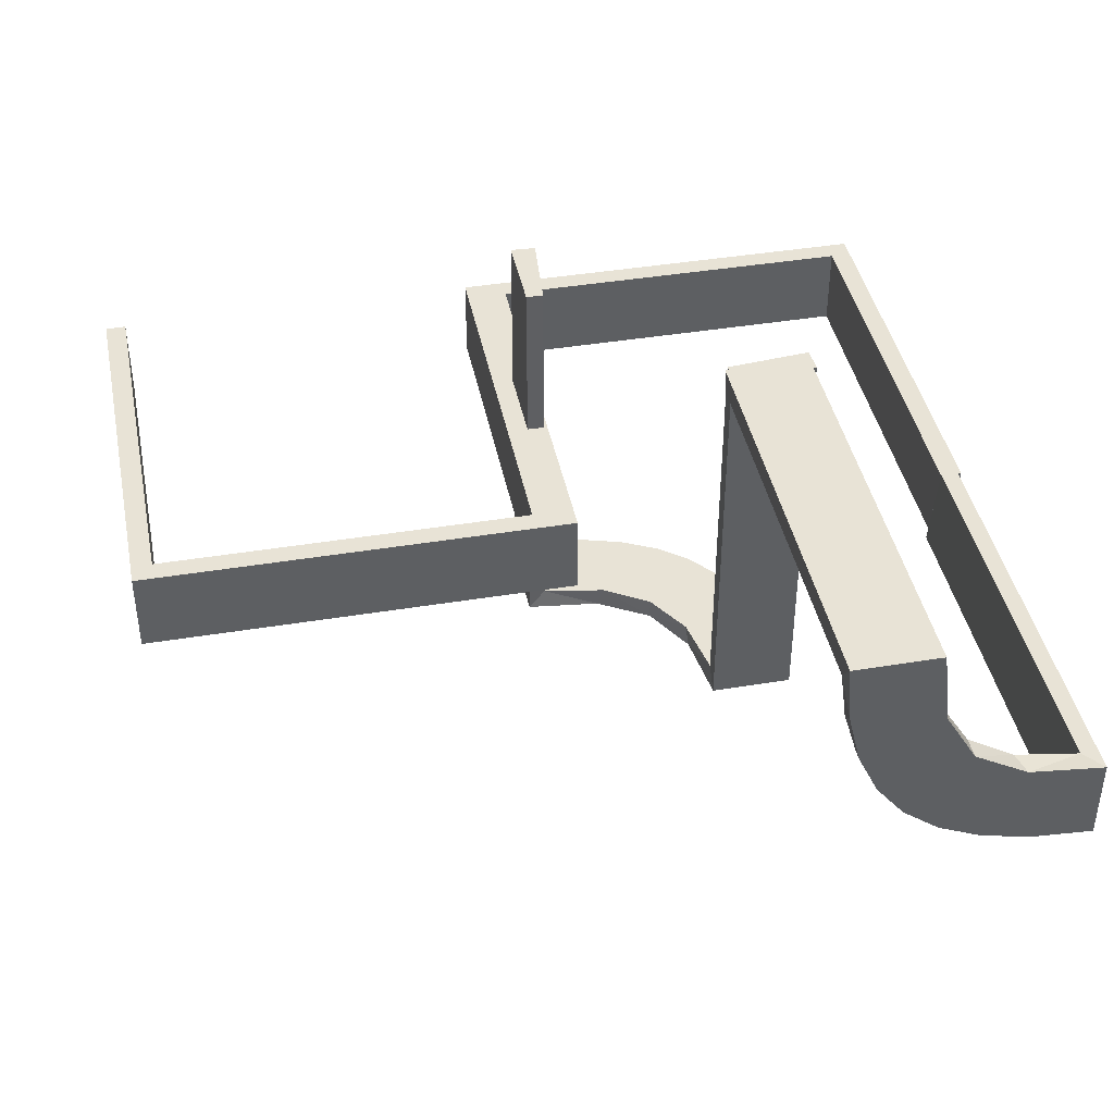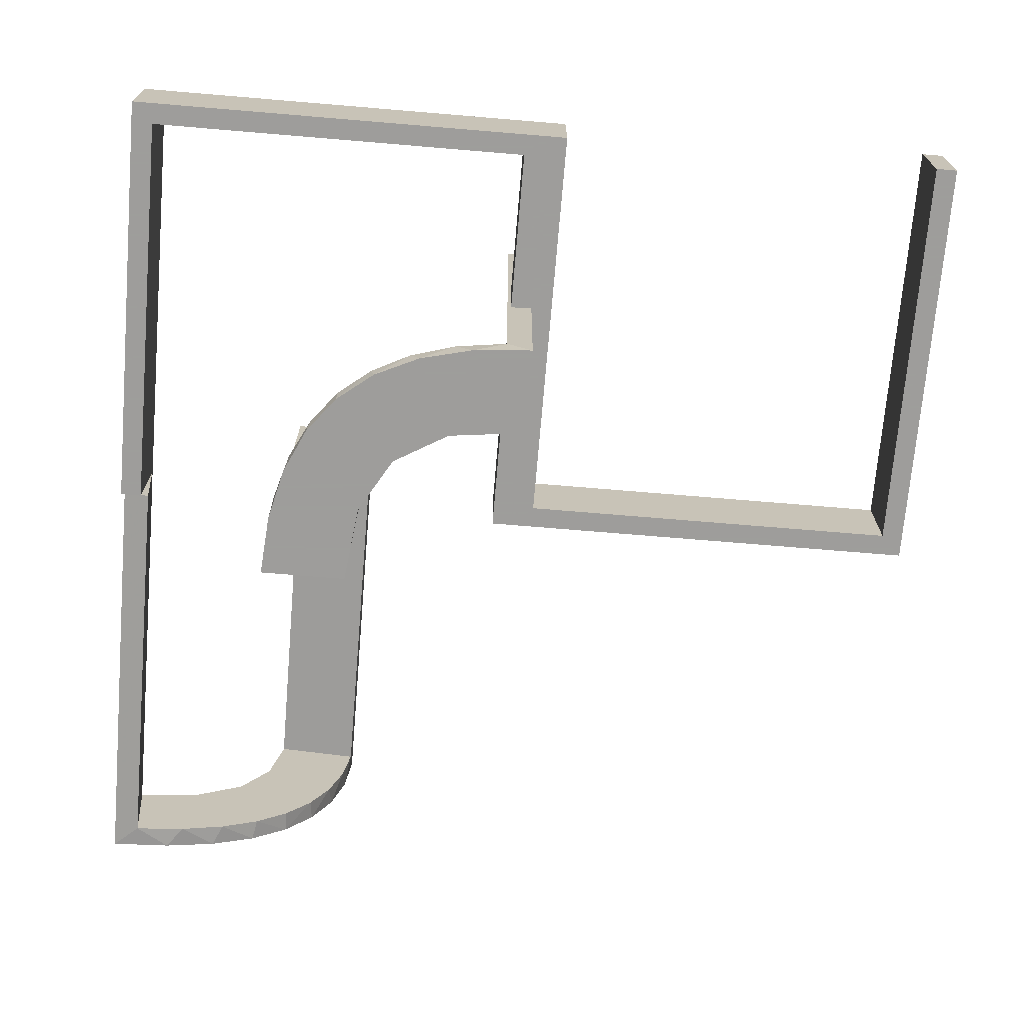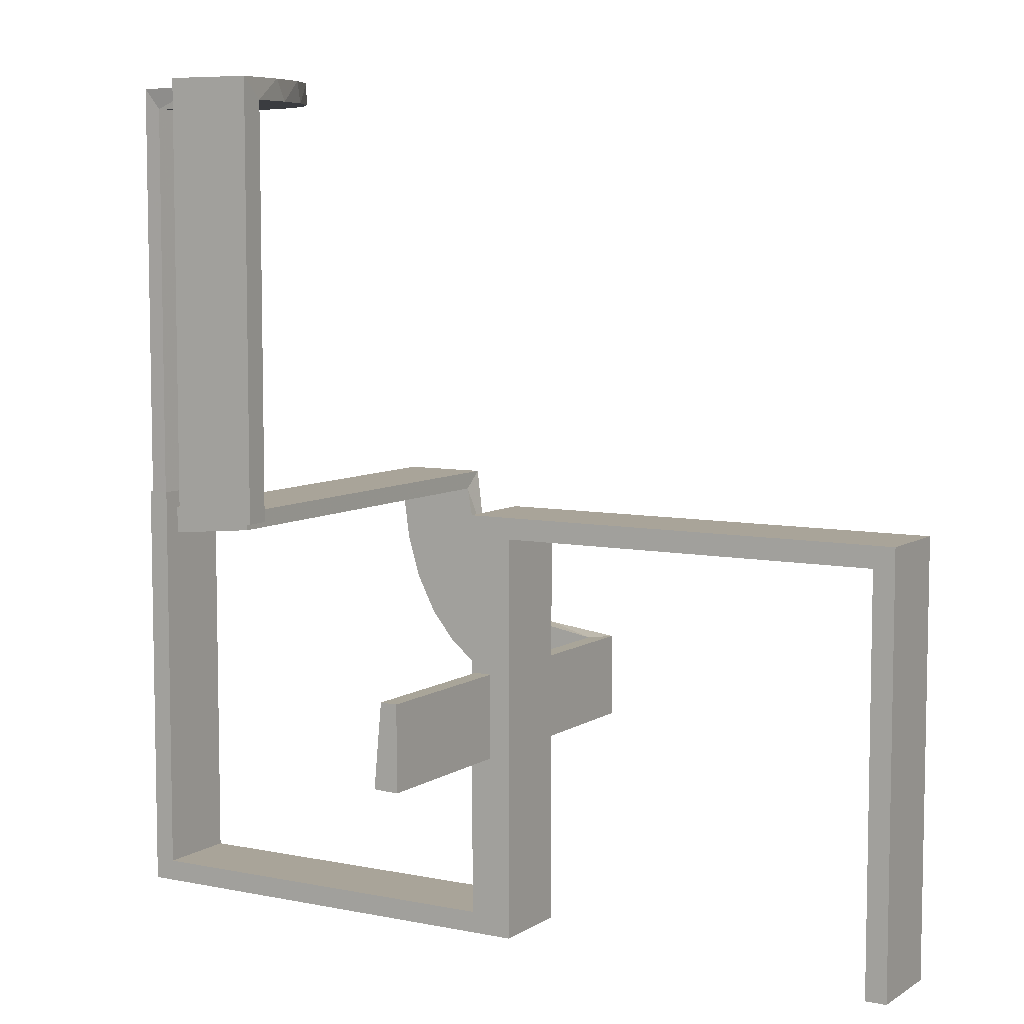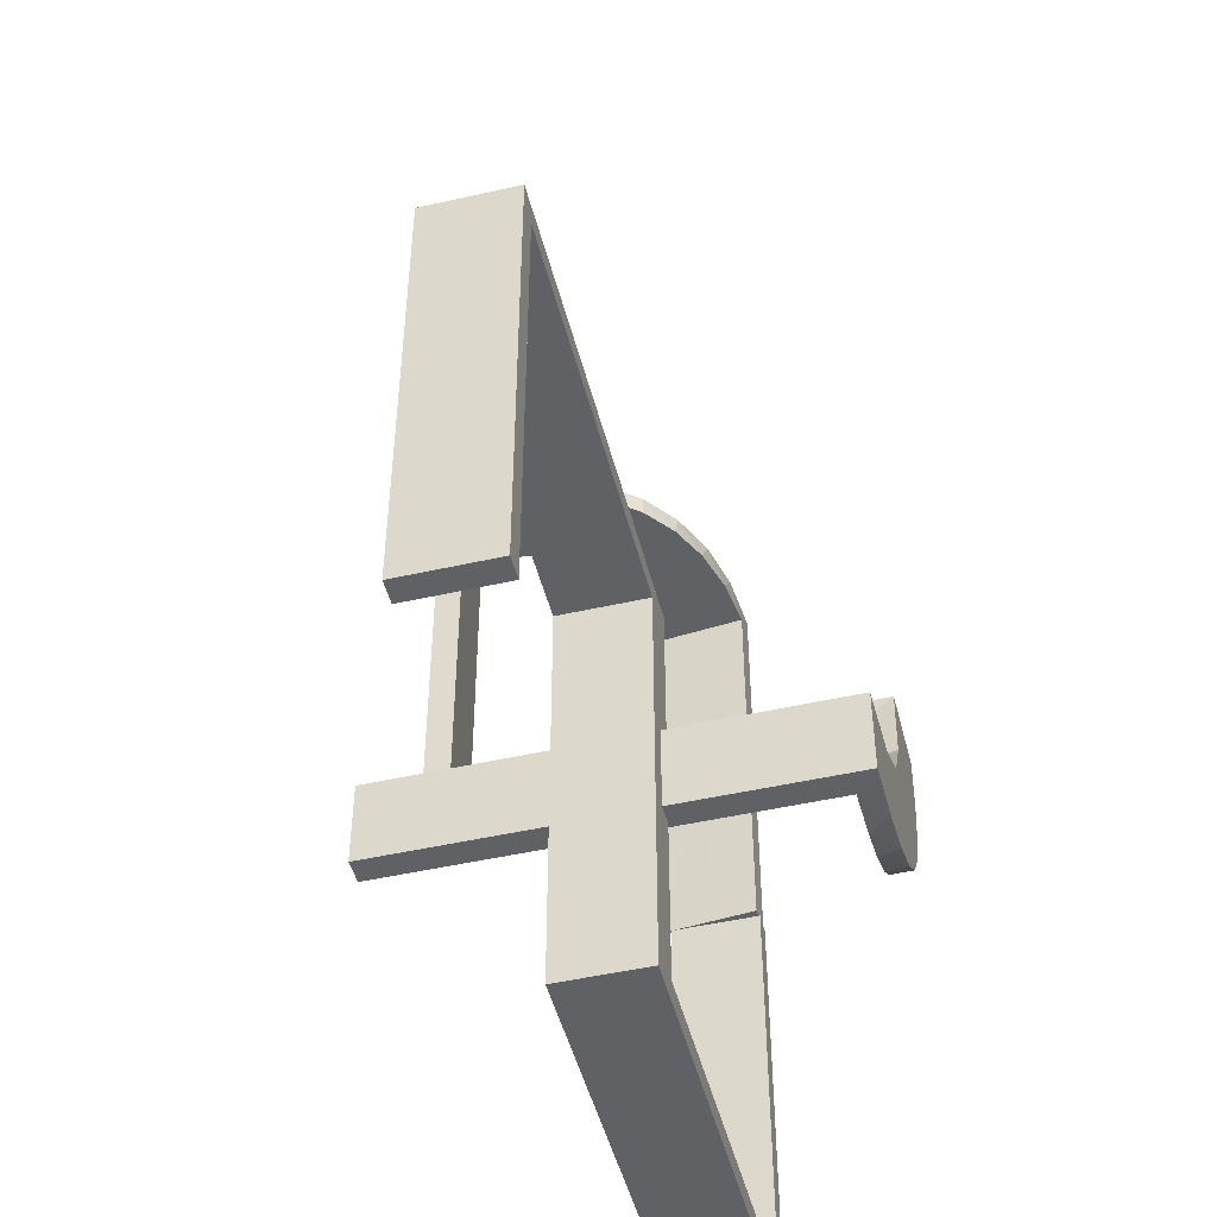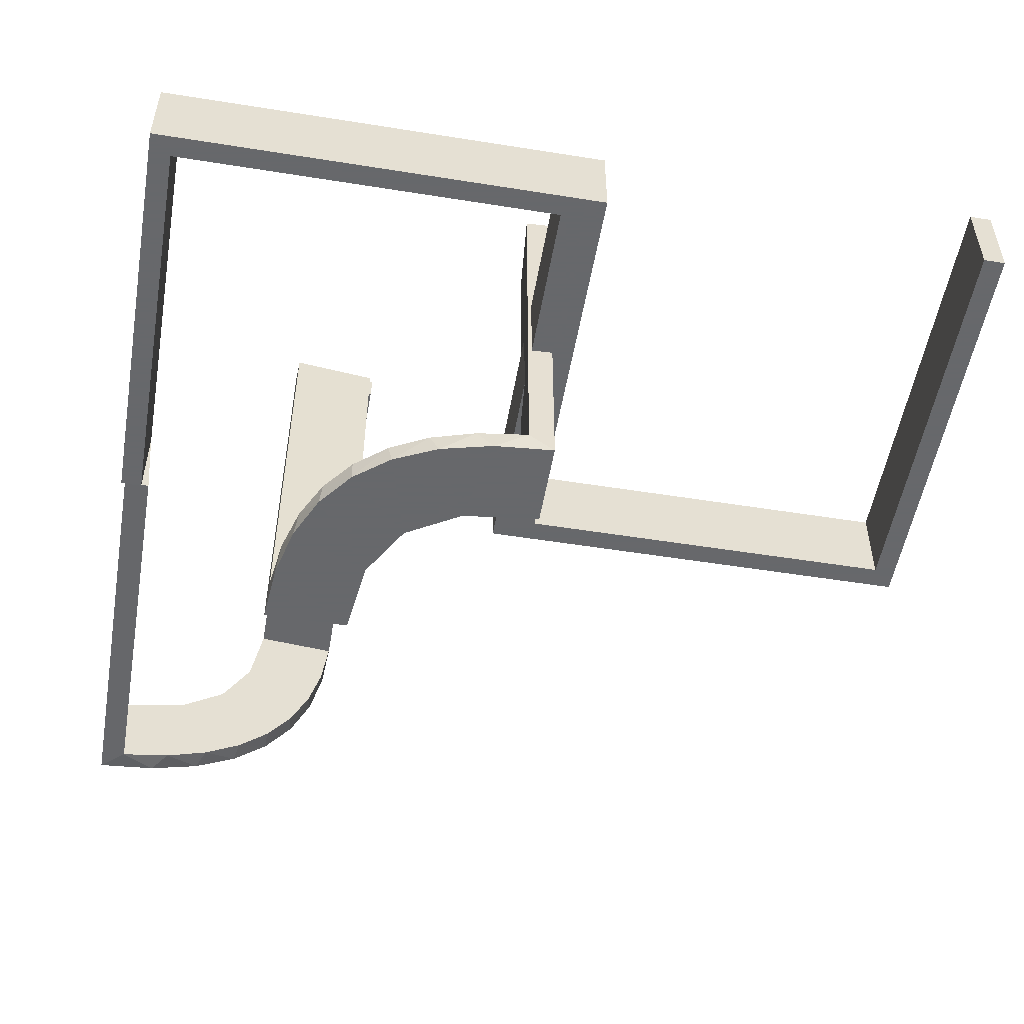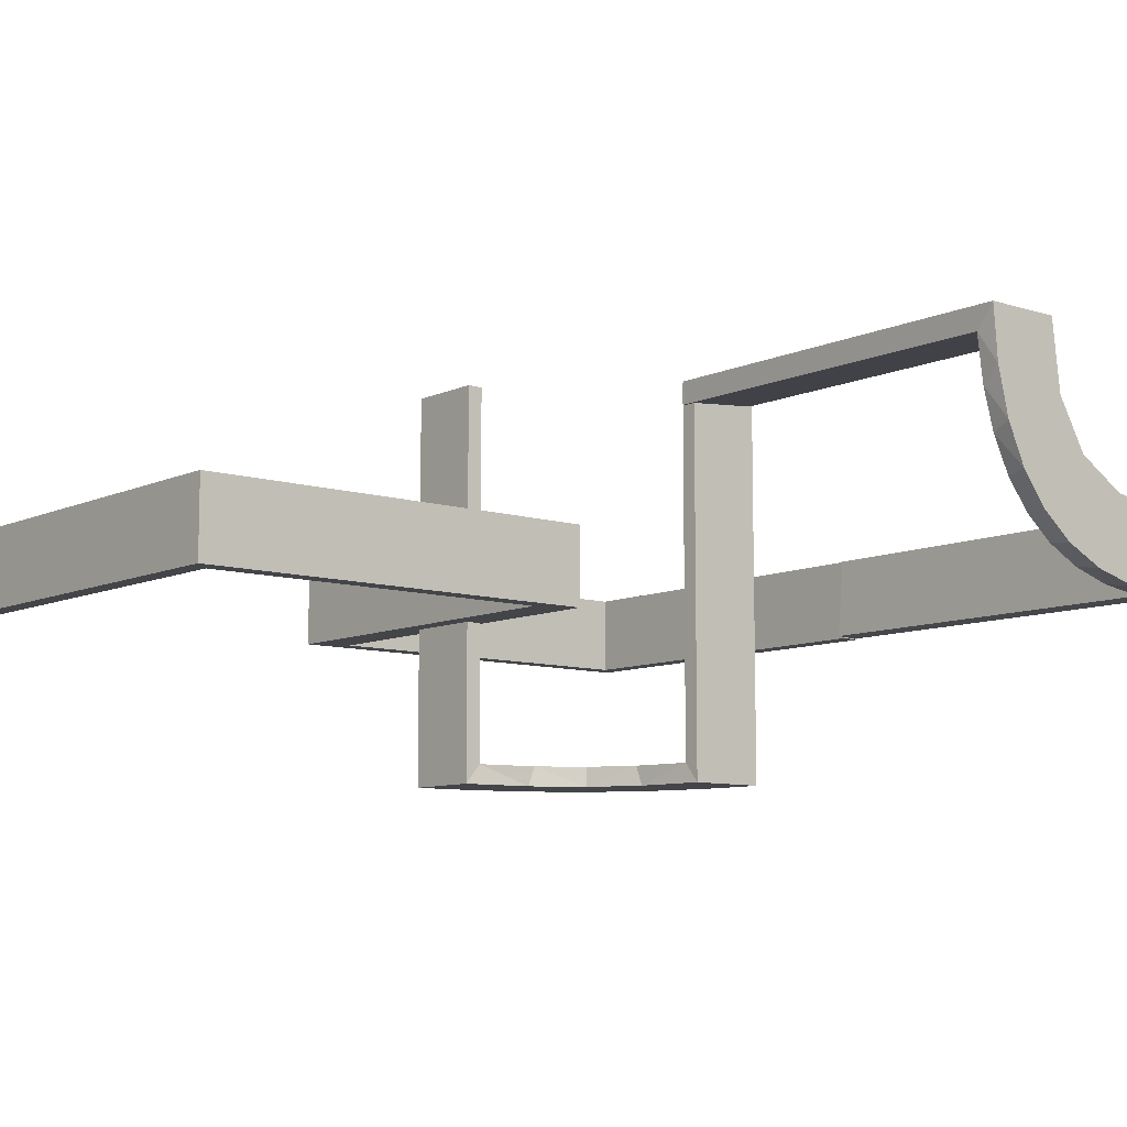
<metadata>
{"format":"obj","ext":"obj","renderer":"f3d","projection":"perspective","resolution":1024,"background":"white","views":[{"elev":41.6,"azim":-11.3,"up":"+Y"},{"elev":-70.7,"azim":175.2,"up":"+Y"},{"elev":7.2,"azim":-149.4,"up":"+Z"},{"elev":-48.4,"azim":-75.8,"up":"+Z"},{"elev":-52.3,"azim":170.2,"up":"+Y"},{"elev":-9.0,"azim":-39.8,"up":"+Y"}]}
</metadata>
<code>
v 0 0 -0.2861
v 0 0 -0.1861
v 0 0.25 -0.2111
v 0 0.25 -0.2861
v 0 0.25 -0.2361
v 0 0.25 -0.2611
v 0 0.375 -0.2111
v 0 0.375 -0.2361
v 0 0.375 -0.2611
v 0 0.5 -0.2861
v 0 0.5 -0.2361
v 0 0.5 -0.1861
v 0 0.3 0
v 0 0.3 -0.5
v 0 0.2 0
v 0 0.2 -0.5
v 0.02499 0.5 -0.2354
v 0.02499 0.3812 -0.2354
v 0.02499 0.2625 -0.2354
v 0.271 0.4781 0.2375
v 0.271 0.4781 0.1188
v 0.3065 0.4117 0.5
v 0.2246 0.3812 -0.008806
v 0.2246 0.2625 -0.008806
v 0.475 0.3 0
v 0.475 0.3 -0.475
v 0.475 0.2 0
v 0.475 0.2 -0.475
v 0.2944 0 -0.05548
v 0.4263 0.2064 0.5
v 0.2456 0.5008 0
v 0.2456 0.5008 0.125
v 0.2456 0.5008 0.25
v 0.1956 0.5008 0
v 0.1956 0.5008 0.25
v 0.1956 0.5008 0.5
v 0.2463 0.4758 0
v 0.2463 0.4758 0.2375
v 0.2463 0.4758 0.1188
v 0.4729 0.2762 0.2375
v 0.4729 0.2762 0.1188
v 0.02041 0.5 -0.186
v 0.02041 0.3417 -0.186
v 0.02041 0.1833 -0.186
v 0.02041 0.025 -0.186
v 0.2958 0.4804 0
v 0.2958 0.4804 0.475
v 0.2958 0.4804 0.3167
v 0.2958 0.4804 0.1583
v 0.0227 0.3812 -0.2107
v 0.0227 0.2625 -0.2107
v 0.2796 0 -0.1157
v 0.2493 0.5 -0.0111
v 0.2493 0.3812 -0.0111
v 0.2493 0.2625 -0.0111
v 0.4684 0.2267 0.2375
v 0.4684 0.2267 0.1188
v 0.3 0 0.01389
v 0.3 0.5 0.01389
v 0.3435 0.3486 0.5
v 0.3435 0.3486 0.475
v 0.3101 0.2479 0.475
v 0.25 0.25 0.01389
v 0.25 0.375 0.01389
v 0.25 0.5 0.01389
v 0.06937 0 -0.2805
v 0.2706 0.5008 0.125
v 0.2706 0.5008 0.25
v 0.1891 0 -0.07522
v 0.4707 0.2514 0
v 0.4707 0.2514 0.2375
v 0.4707 0.2514 0.1188
v 0.4956 0.2008 0
v 0.4956 0.2008 0.5
v 0.4956 0.2508 0
v 0.4956 0.2508 0.125
v 0.4956 0.2508 0.25
v 0.4956 0.3008 0
v 0.4956 0.3008 0.25
v 0.4956 0.3008 0.5
v 0.4956 0.2258 0.125
v 0.4956 0.2258 0.25
v 0.4956 0.2758 0.125
v 0.4956 0.2758 0.25
v 0.2 0 0.01389
v 0.2 0.25 0.01389
v 0.2 0.5 0.01389
v 0.2398 0.32 0.5
v 0.2988 0.5 -0.01568
v 0.2988 0.025 -0.01568
v 0.2988 0.2625 -0.01568
v 0.2202 0.3599 0.475
v 0.08911 0 -0.1752
v 0.4661 0.202 0
v 0.4661 0.202 0.2375
v 0.4661 0.202 0.475
v 0.2528 0.025 -0.1716
v 0.2741 0.3812 -0.01339
v 0.2741 0.2625 -0.01339
v 0.366 0.2211 0.5
v 0.08889 0.025 -0.2769
v 0.025 0.3 0
v 0.025 0.3 -0.475
v 0.025 0.2 0
v 0.025 0.2 -0.475
v 0.1409 0.025 -0.2616
v -0.5 0.3 0
v -0.5 0.3 -0.5
v -0.5 0.2 0
v -0.5 0.2 -0.5
v 0.5 0.3 0
v 0.5 0.3 -0.5
v 0.5 0.2 0
v 0.5 0.2 -0.5
v 0.2908 0.025 -0.075
v 0.3989 0.3143 0.475
v -0.025 0.3 -0.025
v -0.025 0.3 -0.5
v -0.025 0.2 -0.025
v -0.025 0.2 -0.5
v 0.3091 0.404 0.475
v 0.1808 0 -0.2419
v 0.2206 0.5008 0.125
v 0.2206 0.5008 0.25
v 0.2229 0 -0.209
v 0.2229 0.025 -0.209
v 0.4068 0.21 0.475
v 0.2428 0.3153 0.475
v 0.4065 0.3117 0.5
v 0.2728 0.2779 0.5
v 0.2728 0.2779 0.475
v 0.2755 0.025 -0.127
v 0.1969 0.4712 0
v 0.1969 0.4712 0.2375
v 0.1969 0.4712 0.475
v 0.2558 0 -0.1669
v 0.2956 0.5008 0
v 0.2956 0.5008 0.5
v 0.275 0.25 0.01389
v 0.275 0.375 0.01389
v 0.3148 0.245 0.5
v 0.1865 0.025 -0.08288
v 0.09678 0.025 -0.1726
v 0.2048 0.4119 0.475
v 0.225 0.25 0.01389
v 0.225 0.375 0.01389
v 0.1855 0.025 -0.2389
v 0.1521 0 -0.1383
v 0.1521 0.025 -0.1383
v 0.3548 0.2253 0.475
v 0.02728 0.3812 -0.2602
v 0.02728 0.2625 -0.2602
v 0.216 0.3711 0.5
v 0.1999 0.5 -0.006515
v 0.1999 0.3417 -0.006515
v 0.1999 0.1833 -0.006515
v 0.1999 0.025 -0.006515
v 0.1296 0 -0.2657
v 0.2216 0.4735 0.2375
v 0.2216 0.4735 0.1188
v 0.02957 0.5 -0.2849
v 0.02957 0.025 -0.2849
v 0.02957 0.2625 -0.2849
v 0.4752 0.3009 0
v 0.4752 0.3009 0.475
v 0.4752 0.3009 0.3167
v 0.4752 0.3009 0.1583
v -0.475 0.3 -0.025
v -0.475 0.3 -0.5
v -0.475 0.2 -0.025
v -0.475 0.2 -0.5
v 0.2013 0.4314 0.5
f 110 109 170
f 119 170 109
f 15 16 119
f 109 15 119
f 108 169 168
f 117 107 168
f 13 117 14
f 107 117 13
f 107 13 15
f 13 14 16
f 108 107 109
f 168 169 171
f 118 117 119
f 117 168 170
f 108 110 171
f 118 120 16
f 110 170 171
f 16 120 119
f 108 168 107
f 117 118 14
f 107 15 109
f 13 16 15
f 108 109 110
f 168 171 170
f 118 119 120
f 117 170 119
f 108 171 169
f 118 16 14
f 44 2 45
f 2 93 45
f 149 143 148
f 43 12 44
f 2 44 12
f 12 43 42
f 148 69 142
f 69 85 157
f 156 157 85
f 87 154 155
f 155 86 87
f 156 86 155
f 1 162 66
f 4 163 162
f 106 158 101
f 158 106 122
f 10 161 163
f 122 147 125
f 97 136 125
f 136 97 132
f 52 132 115
f 29 115 90
f 91 58 90
f 91 89 59
f 91 59 58
f 2 66 93
f 93 158 122
f 2 1 66
f 122 125 148
f 136 148 125
f 69 148 136
f 69 29 85
f 69 136 52
f 29 69 52
f 140 64 63
f 64 146 145
f 145 86 85
f 146 86 145
f 63 145 85
f 139 63 58
f 85 58 63
f 59 139 58
f 65 146 64
f 86 146 87
f 87 146 65
f 59 65 140
f 64 140 65
f 139 59 140
f 6 5 8
f 5 3 7
f 11 7 12
f 3 12 7
f 8 7 11
f 10 9 11
f 8 11 9
f 4 6 9
f 5 2 3
f 12 3 2
f 1 2 5
f 4 1 6
f 5 6 1
f 99 55 54
f 55 24 23
f 23 155 154
f 53 23 154
f 98 53 89
f 53 98 54
f 54 23 53
f 91 98 89
f 155 23 24
f 157 156 24
f 155 24 156
f 55 157 24
f 90 55 99
f 99 91 90
f 90 157 55
f 98 91 99
f 115 157 90
f 157 115 142
f 97 126 149
f 97 142 132
f 149 142 97
f 149 147 143
f 143 106 101
f 45 101 162
f 126 147 149
f 151 18 19
f 18 50 51
f 51 44 45
f 44 51 43
f 19 51 45
f 152 162 163
f 162 152 19
f 19 45 162
f 151 152 163
f 50 42 43
f 17 42 50
f 17 18 151
f 151 161 17
f 17 50 18
f 163 161 151
f 42 11 12
f 17 10 11
f 10 17 161
f 11 42 17
f 65 53 154
f 87 65 154
f 53 59 89
f 65 59 53
f 93 143 45
f 143 93 148
f 148 142 149
f 69 157 142
f 156 85 86
f 162 101 66
f 4 162 1
f 158 66 101
f 106 147 122
f 10 163 4
f 147 126 125
f 97 125 126
f 136 132 52
f 52 115 29
f 29 90 58
f 66 158 93
f 93 122 148
f 29 58 85
f 140 63 139
f 64 145 63
f 6 8 9
f 5 7 8
f 4 9 10
f 99 54 98
f 55 23 54
f 115 132 142
f 147 106 143
f 143 101 45
f 151 19 152
f 18 51 19
f 51 50 43
f 15 16 105
f 28 105 16
f 114 113 28
f 16 114 28
f 13 102 103
f 26 14 103
f 112 26 111
f 14 26 112
f 14 112 114
f 112 111 113
f 13 14 16
f 103 102 104
f 25 26 28
f 26 103 105
f 13 15 104
f 25 27 113
f 15 105 104
f 113 27 28
f 13 103 14
f 26 25 111
f 14 114 16
f 112 113 114
f 13 16 15
f 103 104 105
f 25 28 27
f 26 105 28
f 13 104 102
f 25 113 111
f 48 47 138
f 138 47 22
f 61 60 121
f 49 48 137
f 138 137 48
f 137 46 49
f 60 61 116
f 129 116 165
f 166 79 80
f 78 167 164
f 167 78 79
f 166 167 79
f 36 172 135
f 35 36 135
f 92 144 153
f 153 88 92
f 34 35 134
f 88 130 128
f 62 131 130
f 141 100 150
f 100 30 127
f 30 74 96
f 95 96 74
f 95 73 94
f 95 74 73
f 138 22 172
f 22 60 88
f 153 172 22
f 88 60 130
f 141 130 60
f 129 141 60
f 129 80 30
f 129 100 141
f 30 100 129
f 81 82 76
f 76 77 83
f 84 80 79
f 83 84 79
f 77 80 84
f 82 74 77
f 80 77 74
f 73 74 82
f 75 76 83
f 79 78 83
f 78 75 83
f 73 81 75
f 76 75 81
f 82 81 73
f 124 123 32
f 33 32 67
f 31 137 67
f 68 67 137
f 32 31 67
f 34 31 123
f 32 123 31
f 35 34 123
f 33 68 138
f 137 138 68
f 36 33 138
f 35 124 36
f 33 36 124
f 56 57 72
f 71 72 41
f 41 164 167
f 70 164 41
f 57 94 70
f 70 72 57
f 72 70 41
f 95 94 57
f 167 40 41
f 165 40 166
f 167 166 40
f 71 40 165
f 96 56 71
f 56 96 95
f 96 71 165
f 57 56 95
f 127 96 165
f 116 127 165
f 116 150 127
f 62 61 131
f 62 150 116
f 61 62 116
f 61 121 128
f 121 47 144
f 47 135 144
f 131 61 128
f 160 159 38
f 39 38 20
f 20 47 48
f 48 49 20
f 38 47 20
f 159 134 135
f 135 38 159
f 38 135 47
f 160 134 159
f 21 49 46
f 37 21 46
f 37 160 39
f 160 37 133
f 37 39 21
f 134 160 133
f 46 137 31
f 37 31 34
f 34 133 37
f 46 31 37
f 75 164 70
f 78 164 75
f 70 94 73
f 75 70 73
f 47 121 22
f 60 22 121
f 60 116 129
f 129 165 80
f 166 80 165
f 172 144 135
f 35 135 134
f 144 172 153
f 88 128 92
f 34 134 133
f 130 131 128
f 62 130 141
f 141 150 62
f 100 127 150
f 30 96 127
f 138 172 36
f 22 88 153
f 80 74 30
f 82 77 76
f 77 84 83
f 124 32 33
f 33 67 68
f 35 123 124
f 56 72 71
f 71 41 40
f 121 92 128
f 121 144 92
f 160 38 39
f 39 20 21
f 49 21 20

</code>
